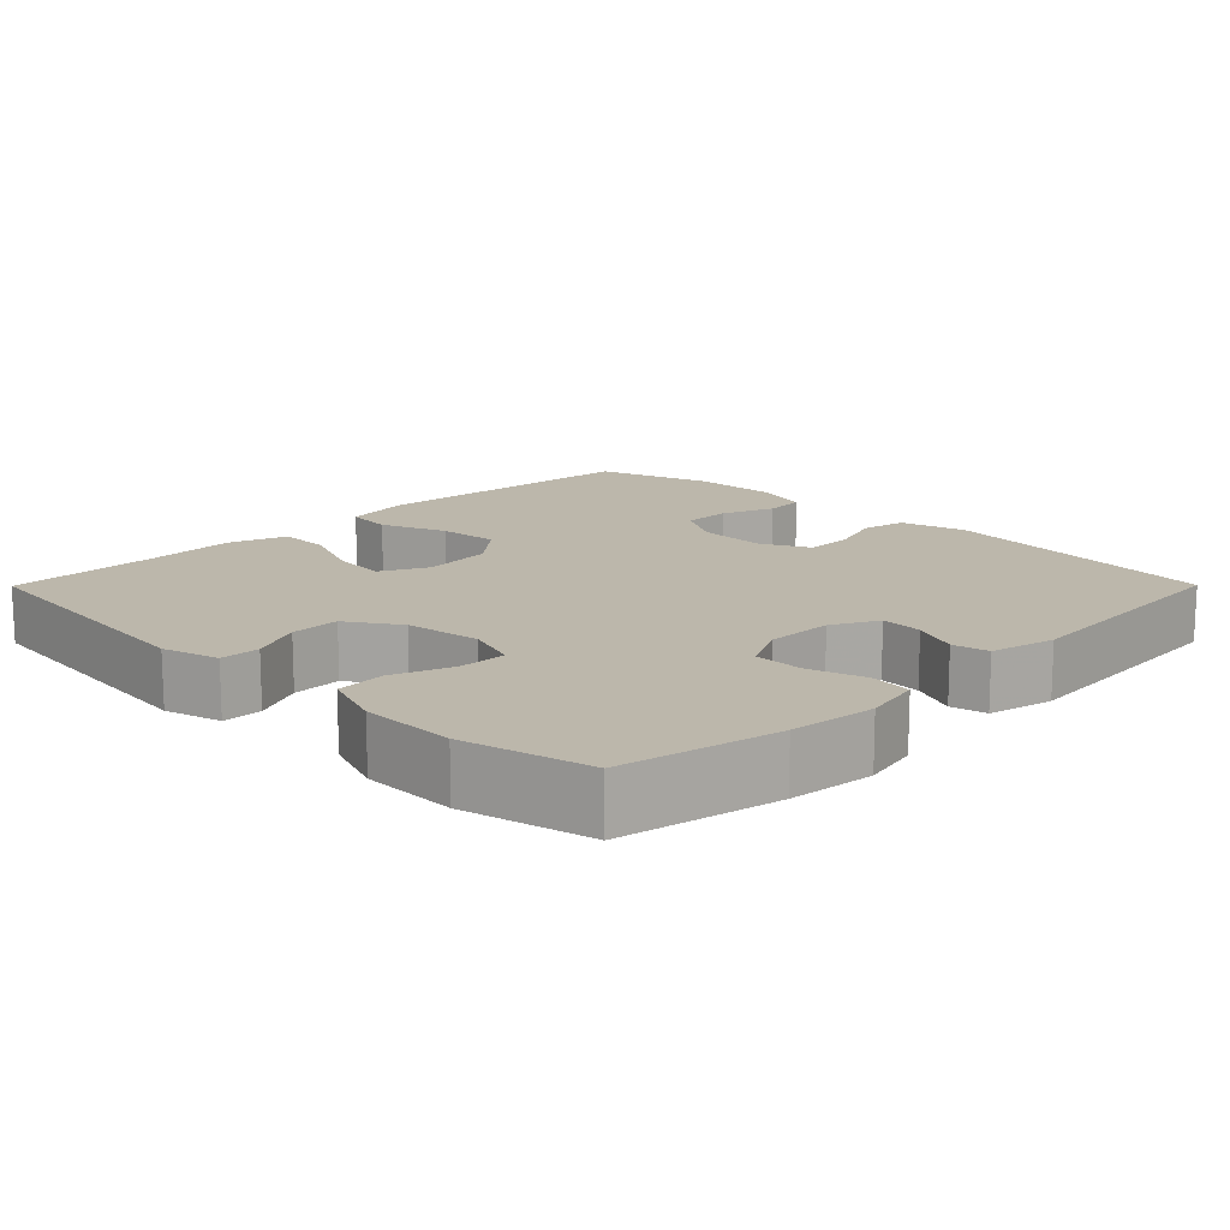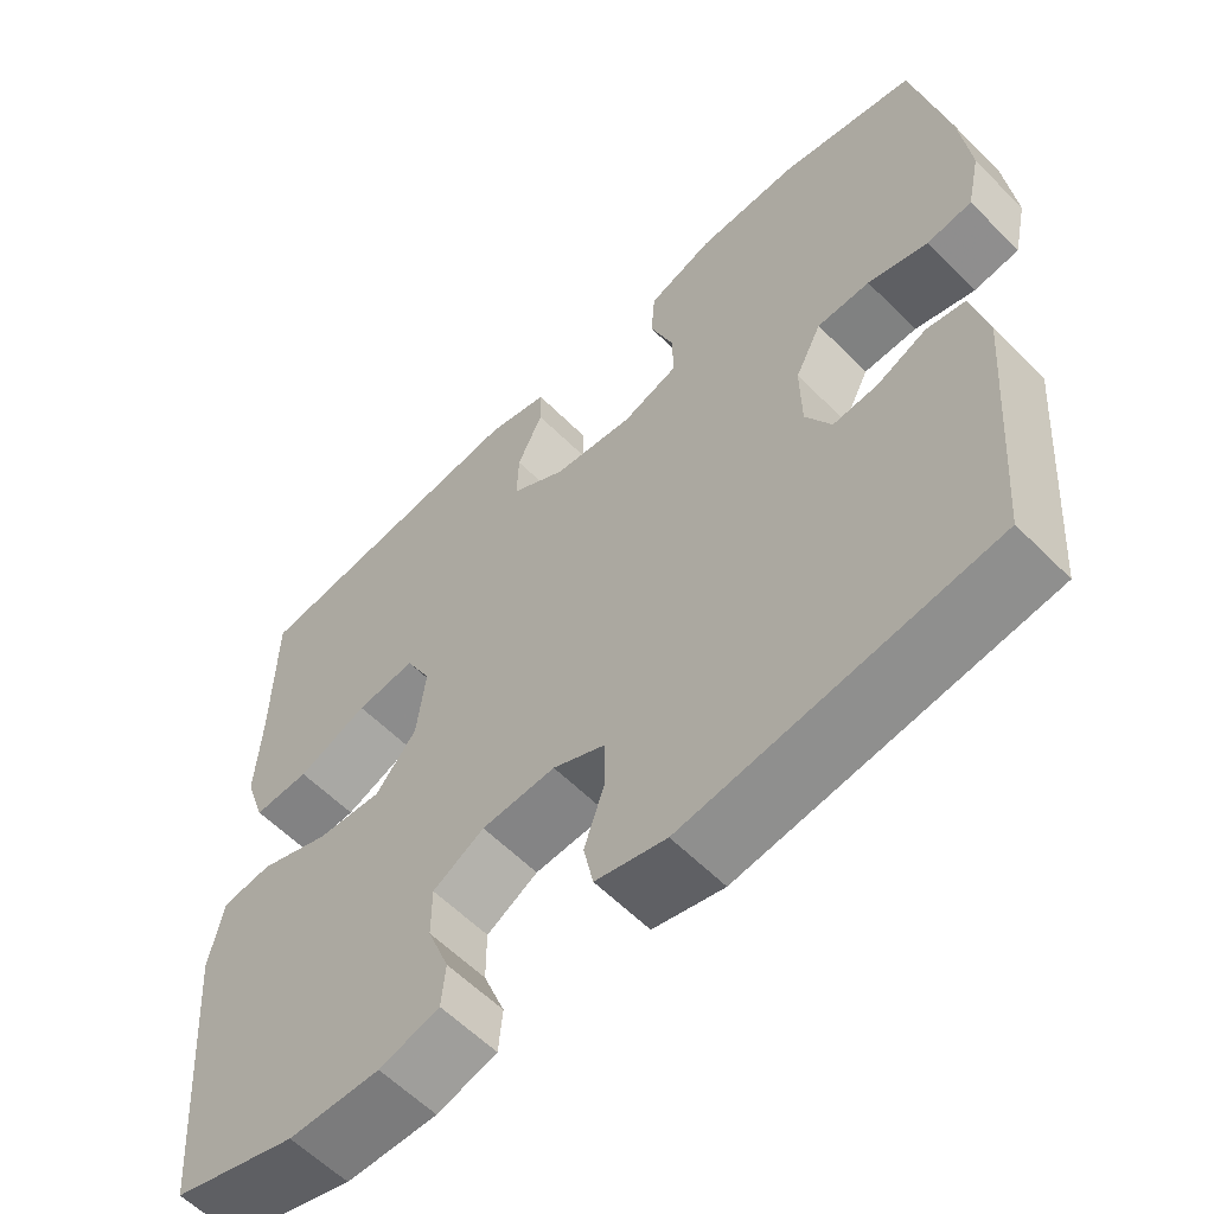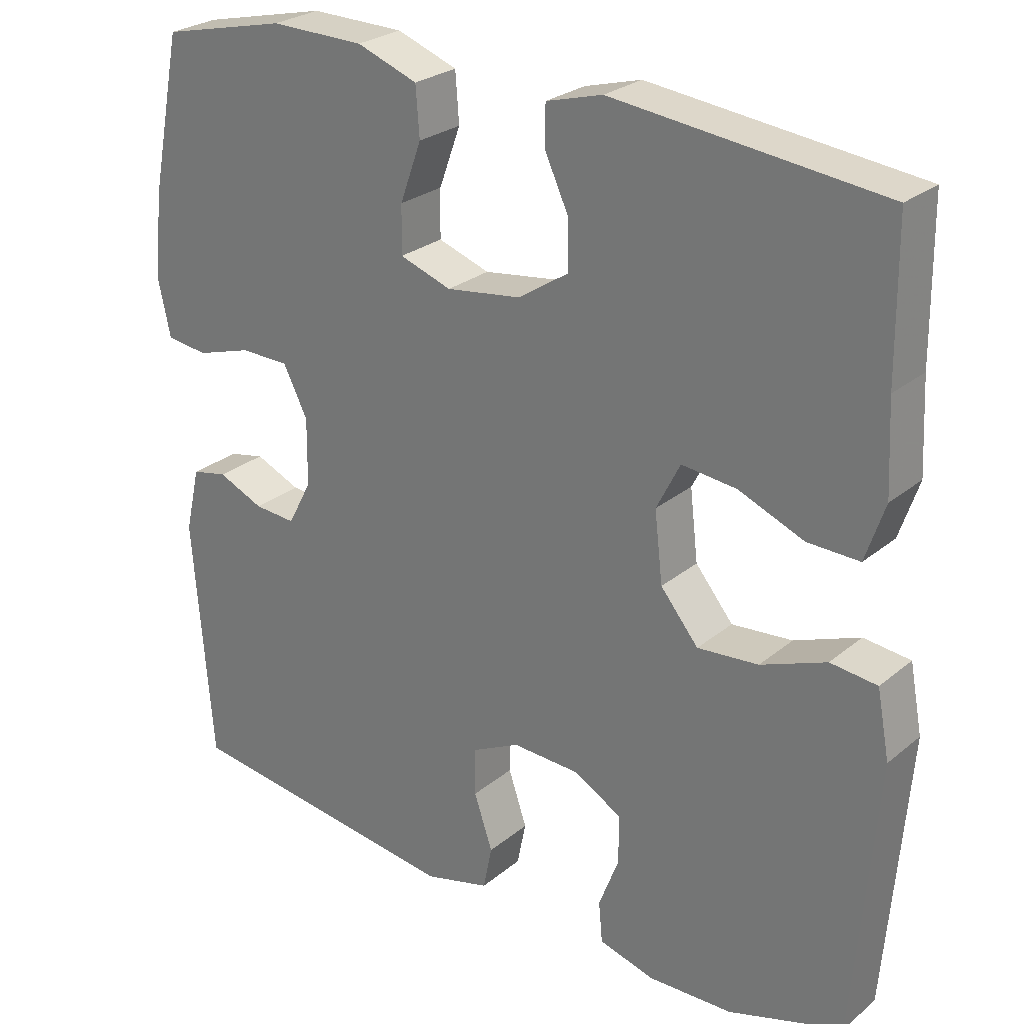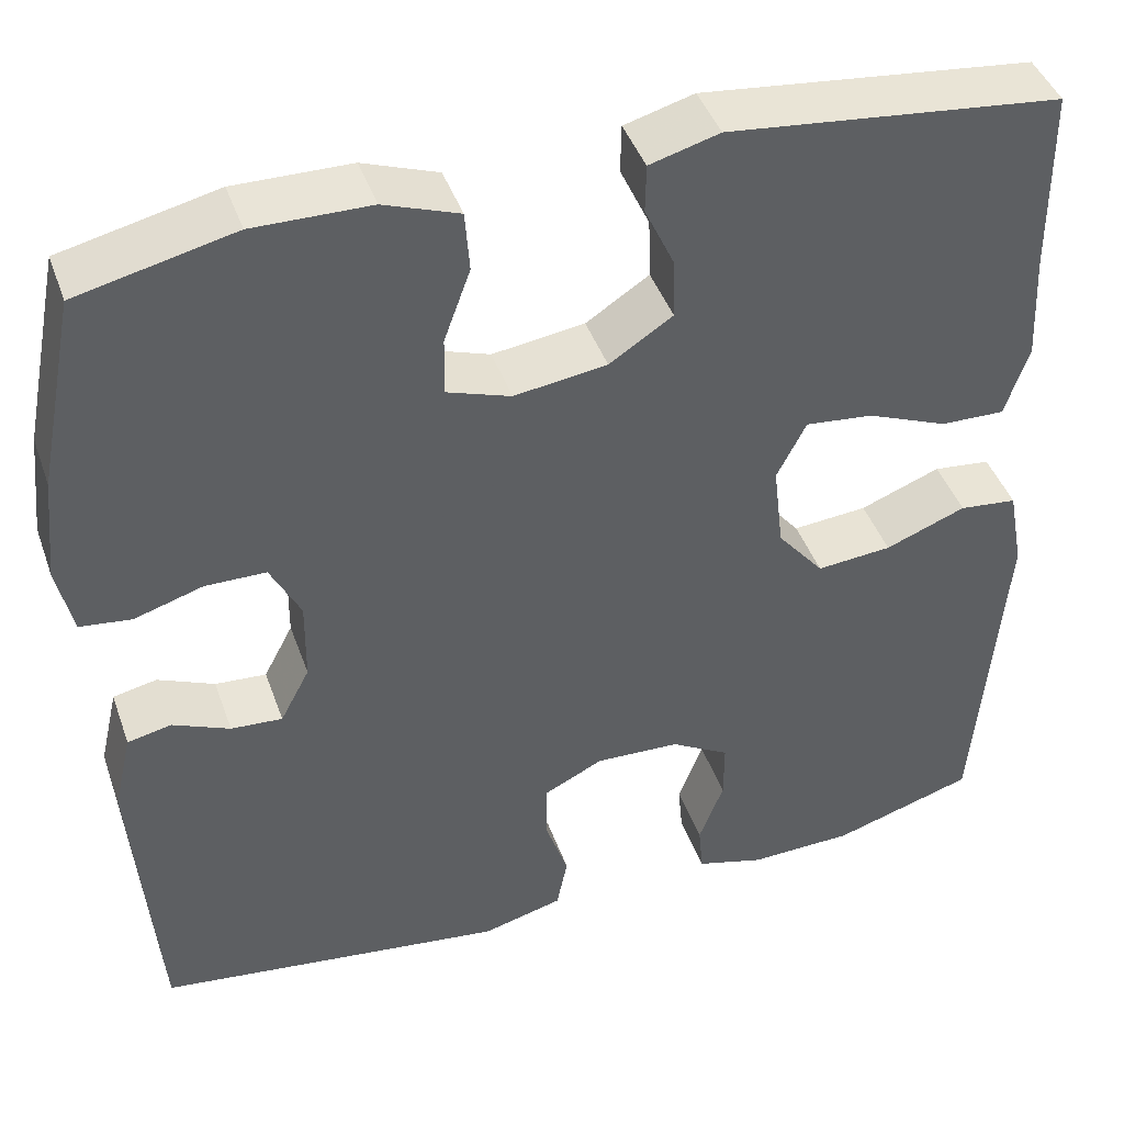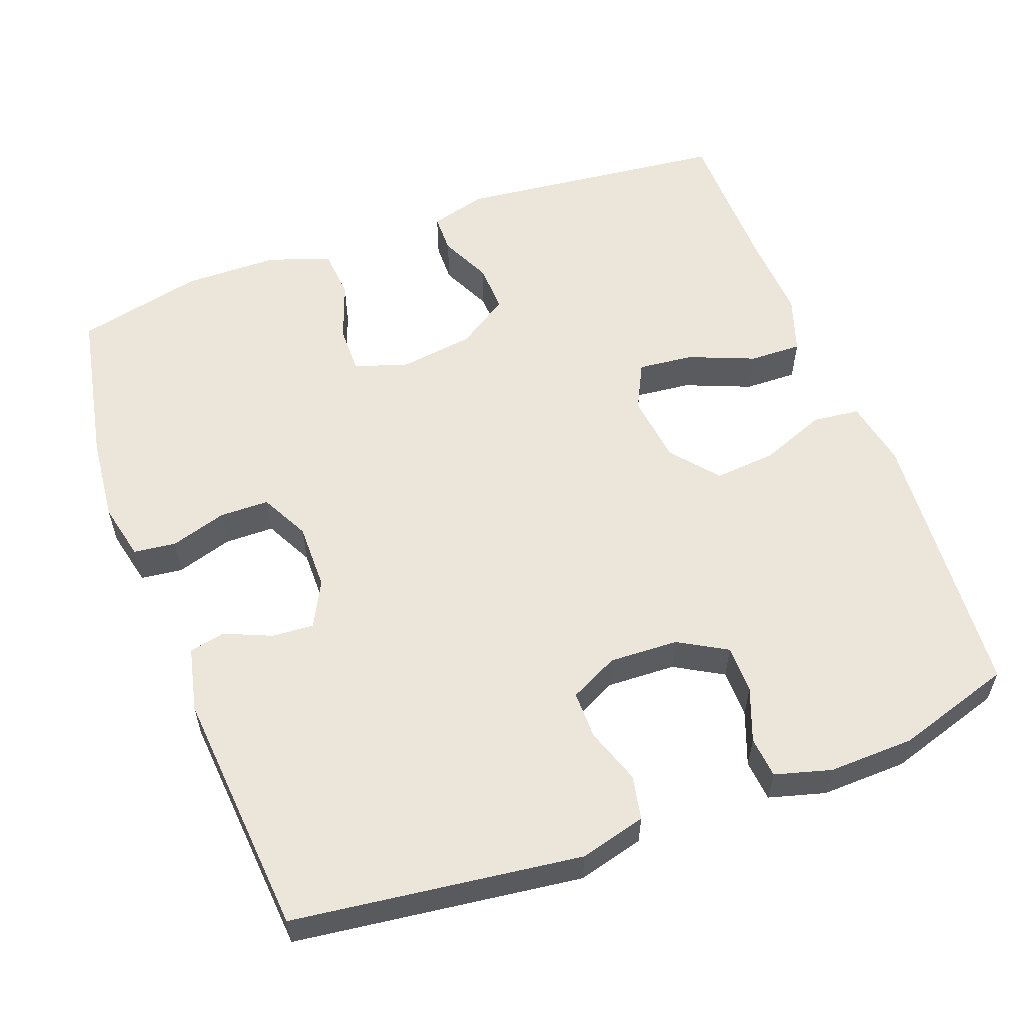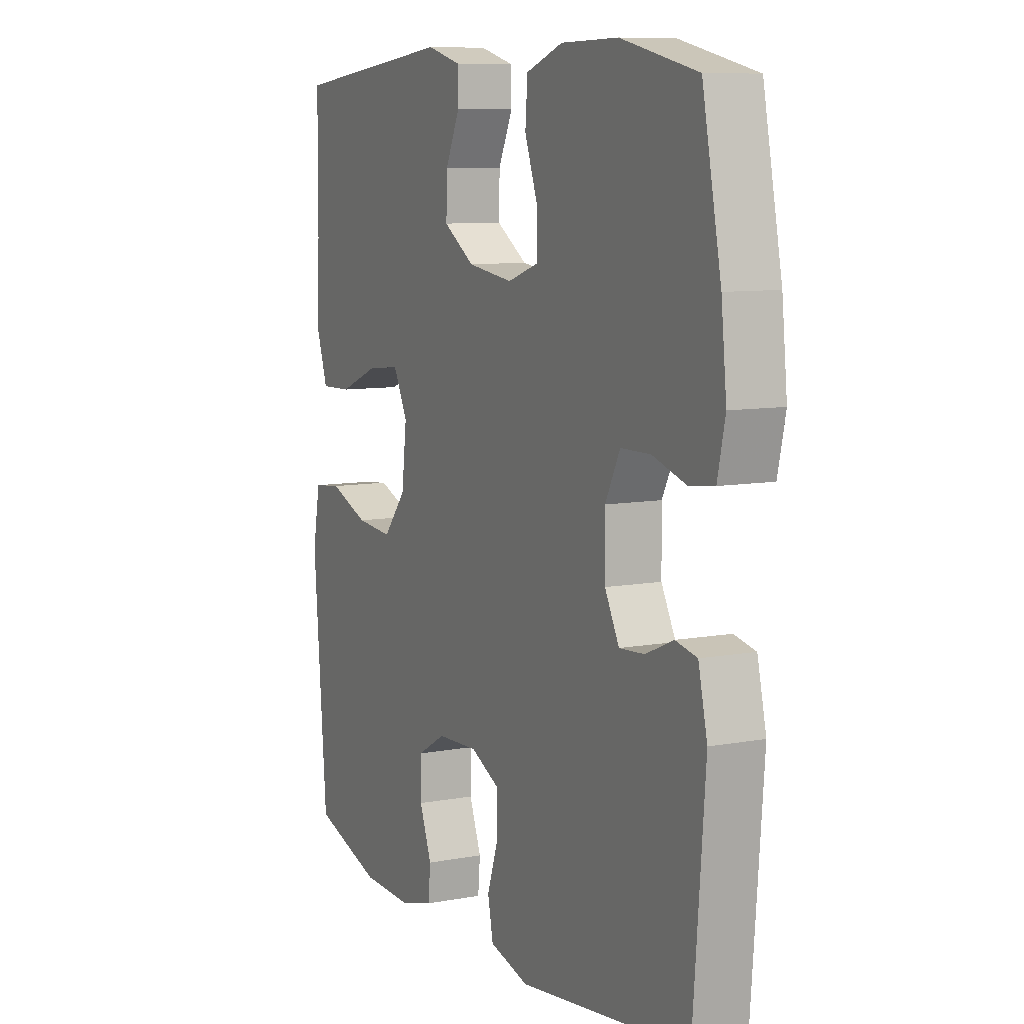
<metadata>
{"format":"obj","ext":"obj","renderer":"f3d","projection":"perspective","resolution":1024,"background":"white","views":[{"elev":14.4,"azim":44.8,"up":"+Y"},{"elev":-59.6,"azim":44.4,"up":"+Z"},{"elev":26.2,"azim":-141.9,"up":"+Z"},{"elev":43.3,"azim":161.1,"up":"+Z"},{"elev":56.9,"azim":159.4,"up":"+Y"},{"elev":8.9,"azim":63.6,"up":"+Z"}]}
</metadata>
<code>
v 0.5 0.07 0.5
v 0.542 0.07 0.289
v 0.554 0.07 0.174
v 0.537 0.07 0.097
v 0.481 0.07 0.09
v 0.406 0.07 0.113
v 0.34 0.07 0.112
v 0.307 0.07 0.047
v 0.308 0.07 -0.043
v 0.34 0.07 -0.104
v 0.396 0.07 -0.1
v 0.458 0.07 -0.073
v 0.506 0.07 -0.083
v 0.526 0.07 -0.17
v 0.5 0.07 -0.5
v 0.118 0.07 -0.55
v 0.03 0.07 -0.527
v 0.018 0.07 -0.468
v 0.043 0.07 -0.394
v 0.043 0.07 -0.33
v -0.022 0.07 -0.298
v -0.114 0.07 -0.302
v -0.178 0.07 -0.339
v -0.178 0.07 -0.404
v -0.151 0.07 -0.475
v -0.156 0.07 -0.53
v -0.231 0.07 -0.551
v -0.345 0.07 -0.548
v -0.5 0.07 -0.5
v -0.53 0.07 -0.129
v -0.513 0.07 -0.039
v -0.45 0.07 -0.032
v -0.362 0.07 -0.066
v -0.28 0.07 -0.073
v -0.229 0.07 -0.011
v -0.218 0.07 0.083
v -0.25 0.07 0.146
v -0.324 0.07 0.138
v -0.412 0.07 0.102
v -0.482 0.07 0.1
v -0.508 0.07 0.177
v -0.502 0.07 0.298
v -0.5 0.07 0.5
v -0.137 0.07 0.541
v -0.061 0.07 0.52
v -0.06 0.07 0.467
v -0.092 0.07 0.398
v -0.094 0.07 0.332
v -0.025 0.07 0.287
v 0.076 0.07 0.273
v 0.146 0.07 0.297
v 0.145 0.07 0.361
v 0.116 0.07 0.441
v 0.121 0.07 0.507
v 0.203 0.07 0.537
v 0.33 0.07 0.539
v 0.5 0 0.5
v 0.542 0 0.289
v 0.554 0 0.174
v 0.537 0 0.097
v 0.481 0 0.09
v 0.406 0 0.113
v 0.34 0 0.112
v 0.307 0 0.047
v 0.308 0 -0.043
v 0.34 0 -0.104
v 0.396 0 -0.1
v 0.458 0 -0.073
v 0.506 0 -0.083
v 0.526 0 -0.17
v 0.5 0 -0.5
v 0.118 0 -0.55
v 0.03 0 -0.527
v 0.018 0 -0.468
v 0.043 0 -0.394
v 0.043 0 -0.33
v -0.022 0 -0.298
v -0.114 0 -0.302
v -0.178 0 -0.339
v -0.178 0 -0.404
v -0.151 0 -0.475
v -0.156 0 -0.53
v -0.231 0 -0.551
v -0.345 0 -0.548
v -0.5 0 -0.5
v -0.53 0 -0.129
v -0.513 0 -0.039
v -0.45 0 -0.032
v -0.362 0 -0.066
v -0.28 0 -0.073
v -0.229 0 -0.011
v -0.218 0 0.083
v -0.25 0 0.146
v -0.324 0 0.138
v -0.412 0 0.102
v -0.482 0 0.1
v -0.508 0 0.177
v -0.502 0 0.298
v -0.5 0 0.5
v -0.137 0 0.541
v -0.061 0 0.52
v -0.06 0 0.467
v -0.092 0 0.398
v -0.094 0 0.332
v -0.025 0 0.287
v 0.076 0 0.273
v 0.146 0 0.297
v 0.145 0 0.361
v 0.116 0 0.441
v 0.121 0 0.507
v 0.203 0 0.537
v 0.33 0 0.539
f 4 5 6
f 3 4 6
f 2 3 6
f 1 2 6
f 56 1 6
f 55 56 6
f 54 55 6
f 53 54 6
f 52 53 6
f 51 52 6 7
f 50 51 7 8
f 49 50 8 9
f 48 49 9 10
f 45 46 47
f 44 45 47
f 43 44 47
f 42 43 47
f 42 47 48
f 41 42 48
f 40 41 48
f 39 40 48
f 38 39 48
f 37 38 48
f 36 37 48 10
f 31 32 33
f 30 31 33
f 29 30 33
f 28 29 33
f 27 28 33
f 26 27 33
f 25 26 33
f 24 25 33
f 23 24 33 34
f 22 23 34 35
f 17 18 19
f 16 17 19
f 15 16 19
f 14 15 19
f 13 14 19
f 12 13 19
f 11 12 19
f 10 11 19 20
f 35 36 10
f 22 35 10
f 21 22 10
f 10 20 21
f 62 61 60
f 62 60 59
f 62 59 58
f 62 58 57
f 62 57 112
f 62 112 111
f 62 111 110
f 62 110 109
f 62 109 108
f 63 62 108 107
f 64 63 107 106
f 65 64 106 105
f 66 65 105 104
f 103 102 101
f 103 101 100
f 103 100 99
f 103 99 98
f 104 103 98
f 104 98 97
f 104 97 96
f 104 96 95
f 104 95 94
f 104 94 93
f 66 104 93 92
f 89 88 87
f 89 87 86
f 89 86 85
f 89 85 84
f 89 84 83
f 89 83 82
f 89 82 81
f 89 81 80
f 90 89 80 79
f 91 90 79 78
f 75 74 73
f 75 73 72
f 75 72 71
f 75 71 70
f 75 70 69
f 75 69 68
f 75 68 67
f 76 75 67 66
f 66 92 91
f 66 91 78
f 66 78 77
f 77 76 66
f 1 57 58 2
f 2 58 59 3
f 3 59 60 4
f 4 60 61 5
f 5 61 62 6
f 6 62 63 7
f 7 63 64 8
f 8 64 65 9
f 9 65 66 10
f 10 66 67 11
f 11 67 68 12
f 12 68 69 13
f 13 69 70 14
f 14 70 71 15
f 15 71 72 16
f 16 72 73 17
f 17 73 74 18
f 18 74 75 19
f 19 75 76 20
f 20 76 77 21
f 21 77 78 22
f 22 78 79 23
f 23 79 80 24
f 24 80 81 25
f 25 81 82 26
f 26 82 83 27
f 27 83 84 28
f 28 84 85 29
f 29 85 86 30
f 30 86 87 31
f 31 87 88 32
f 32 88 89 33
f 33 89 90 34
f 34 90 91 35
f 35 91 92 36
f 36 92 93 37
f 37 93 94 38
f 38 94 95 39
f 39 95 96 40
f 40 96 97 41
f 41 97 98 42
f 42 98 99 43
f 43 99 100 44
f 44 100 101 45
f 45 101 102 46
f 46 102 103 47
f 47 103 104 48
f 48 104 105 49
f 49 105 106 50
f 50 106 107 51
f 51 107 108 52
f 52 108 109 53
f 53 109 110 54
f 54 110 111 55
f 55 111 112 56
f 56 112 57 1

</code>
